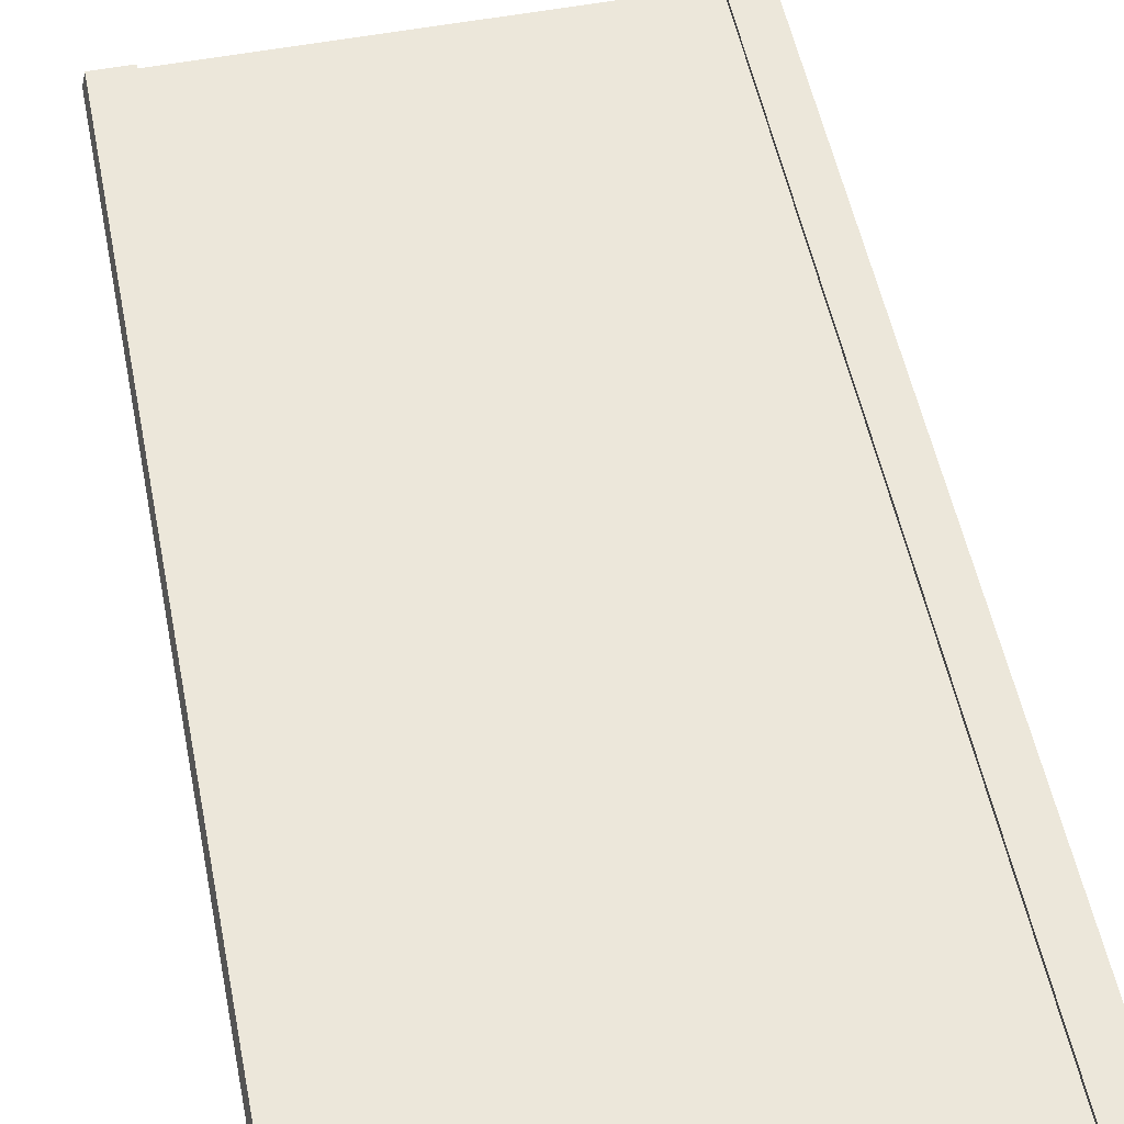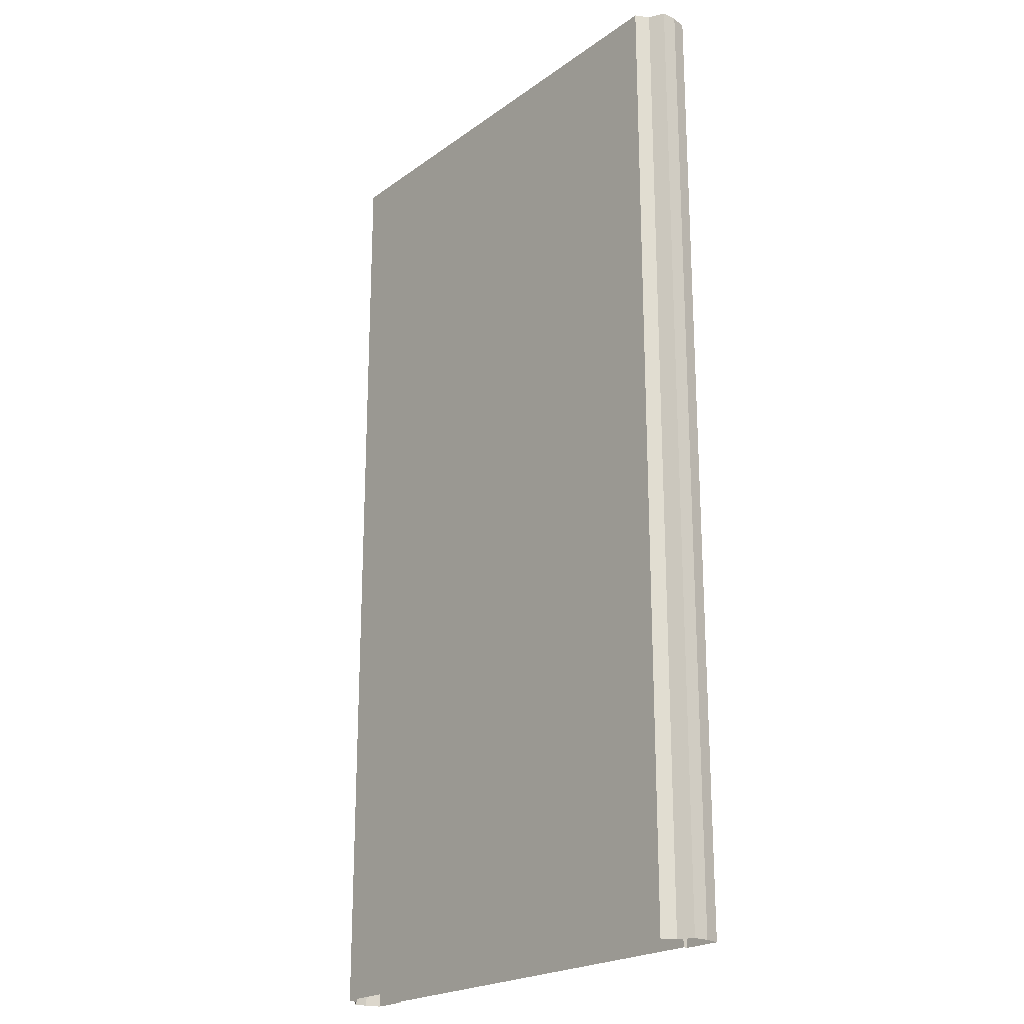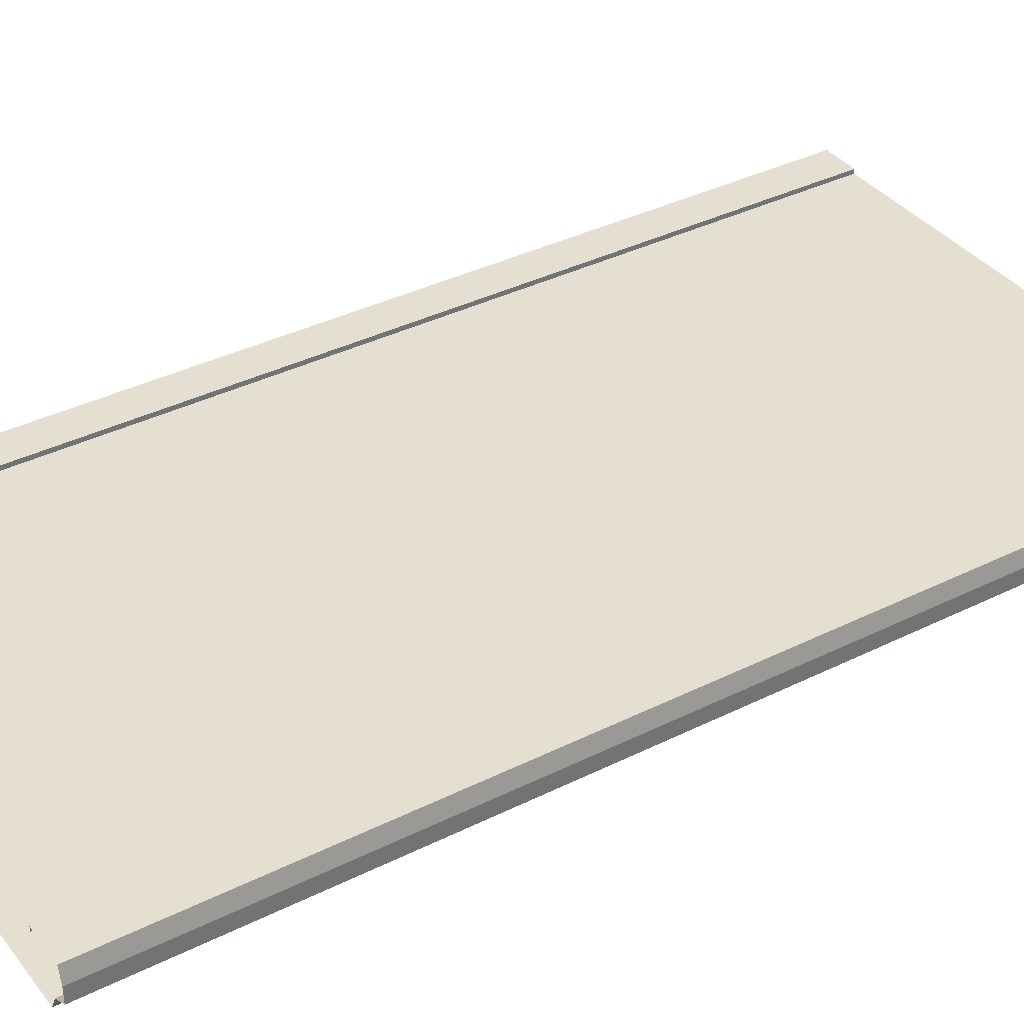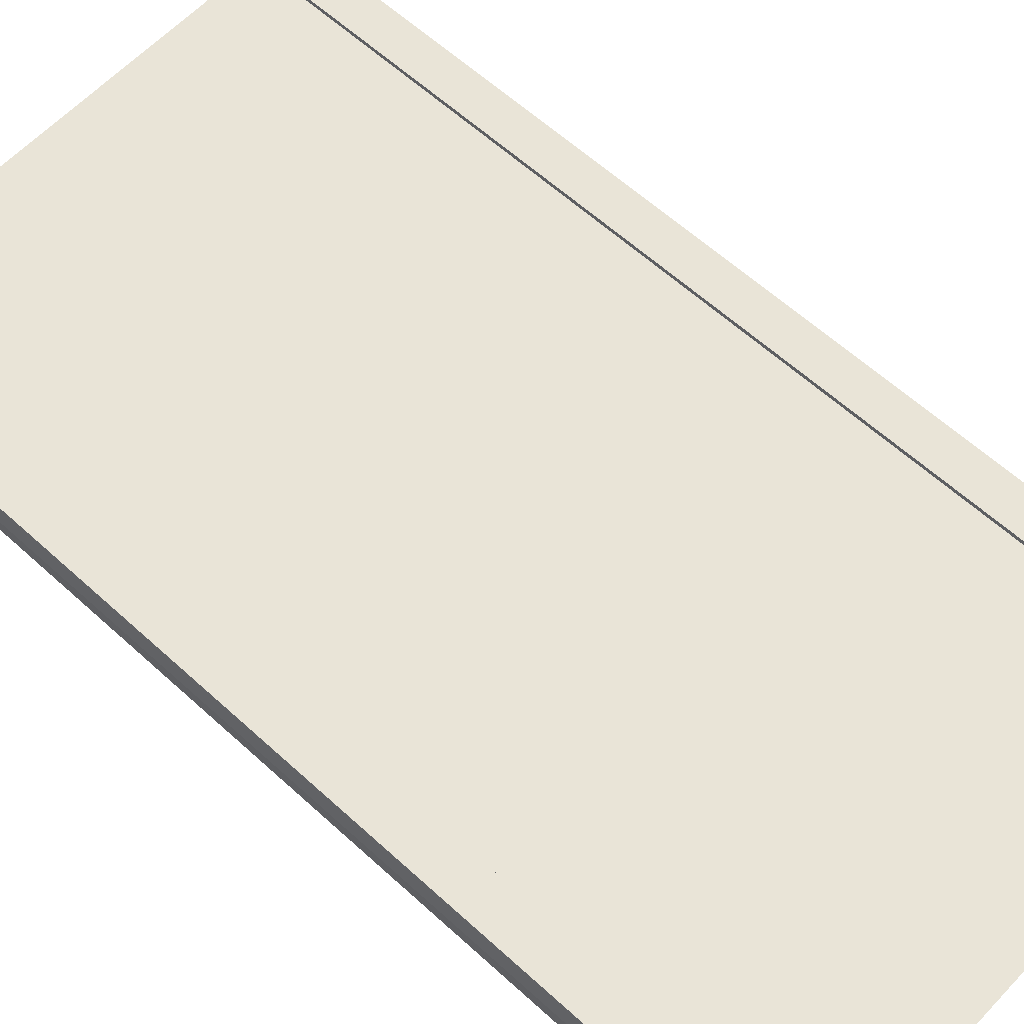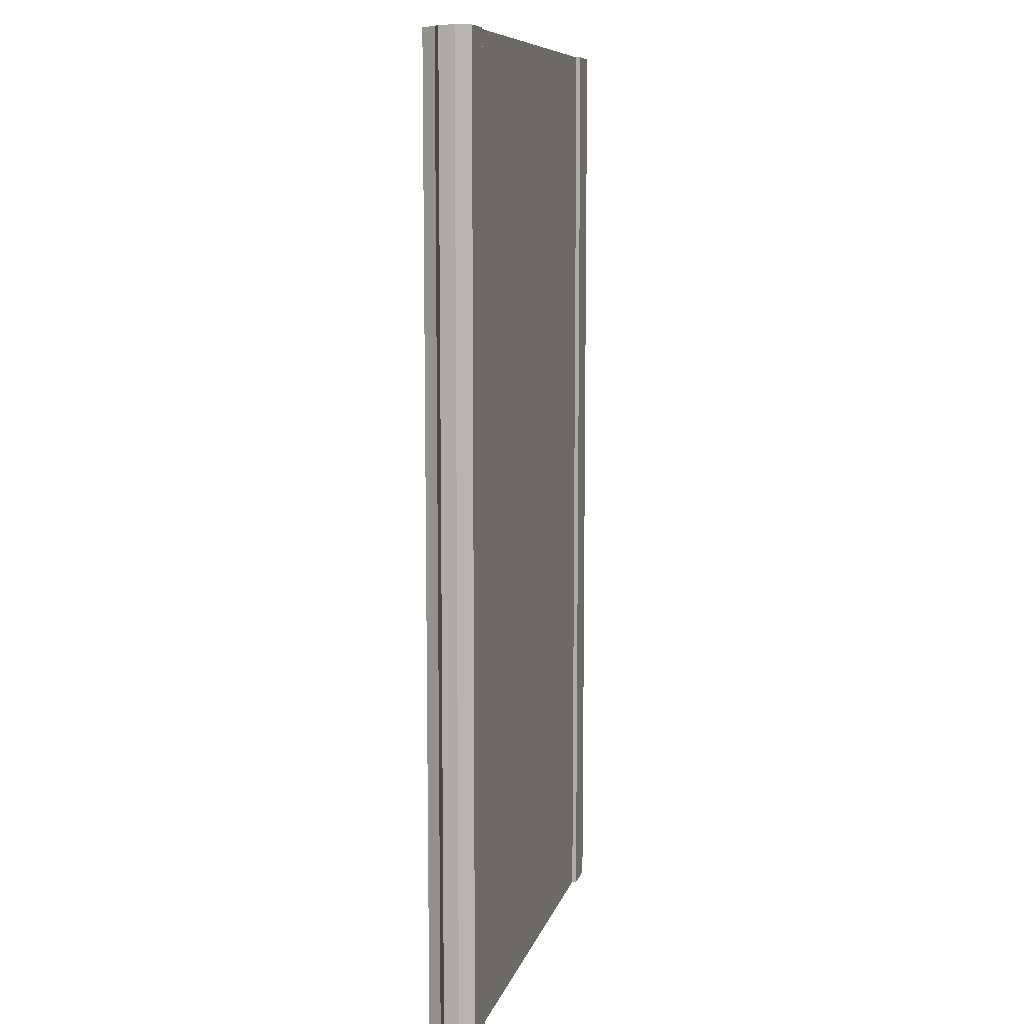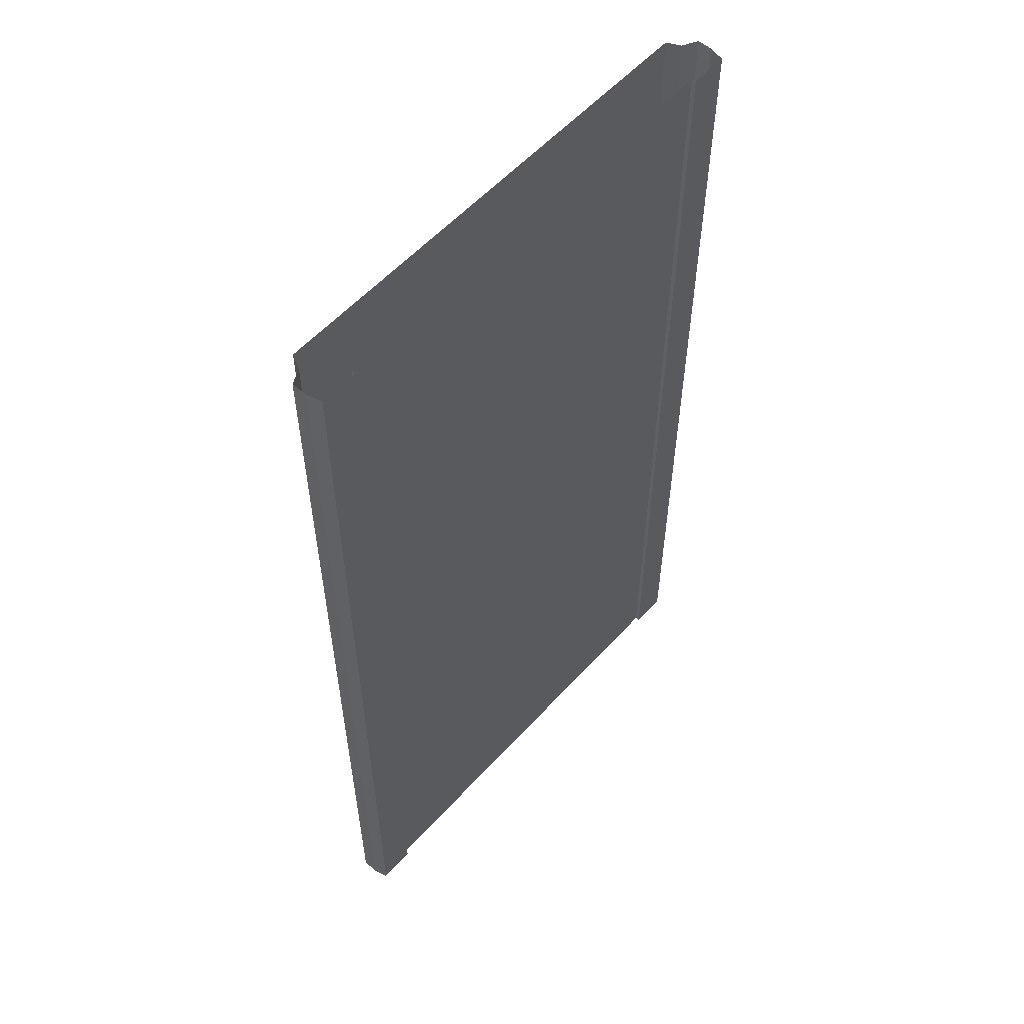
<metadata>
{"format":"obj","ext":"obj","renderer":"f3d","projection":"perspective","resolution":1024,"background":"white","views":[{"elev":53.9,"azim":-11.4,"up":"+Y"},{"elev":-21.8,"azim":51.1,"up":"+Z"},{"elev":36.7,"azim":57.1,"up":"+Y"},{"elev":60.8,"azim":-47.0,"up":"+Y"},{"elev":9.2,"azim":103.7,"up":"+Z"},{"elev":57.0,"azim":131.7,"up":"+Z"}]}
</metadata>
<code>
o elevated_node
v -14.5 -0.3 32
v 0 -0.3 32
v -14.5 -0.3 -32
v 0 -0.3 -32
v -14.5 -6e-06 32
v -14.5 -6e-06 -32
v -17 -6e-06 32
v -17 -6e-06 -32
v -17.24 -1 32
v -17.24 -1 -32
v -17.24 -2 32
v -17.24 -2 -32
v -16.27 -2.5 32
v -16.27 -2.5 -32
v -15.82 -3.394 32
v -15.82 -3.394 -32
v 0 -3.394 32
v 0 -3.394 -32
v 14.5 -0.3 32
v 14.5 -0.3 -32
v 14.5 -6e-06 32
v 14.5 -6e-06 -32
v 17 -6e-06 32
v 17 -6e-06 -32
v 17.24 -1 32
v 17.24 -1 -32
v 17.24 -2 32
v 17.24 -2 -32
v 16.27 -2.5 32
v 16.27 -2.5 -32
v 15.82 -3.394 32
v 15.82 -3.394 -32
v -14.5 -0.3 -24
v -14.5 -0.3 -16
v -14.5 -0.3 -8
v -14.5 -0.3 0
v -14.5 -0.3 8
v -14.5 -0.3 16
v -14.5 -0.3 24
v 0 -0.3 24
v 0 -0.3 16
v 0 -0.3 8
v 0 -0.3 0
v 0 -0.3 -8
v 0 -0.3 -16
v 0 -0.3 -24
v -14.5 -6e-06 -24
v -14.5 -6e-06 -16
v -14.5 -6e-06 -8
v -14.5 -6e-06 0
v -14.5 -6e-06 8
v -14.5 -6e-06 16
v -14.5 -6e-06 24
v -17 -6e-06 -24
v -17 -6e-06 -16
v -17 -6e-06 -8
v -17 -6e-06 0
v -17 -6e-06 8
v -17 -6e-06 16
v -17 -6e-06 24
v -17.24 -1 -24
v -17.24 -1 -16
v -17.24 -1 -8
v -17.24 -1 0
v -17.24 -1 8
v -17.24 -1 16
v -17.24 -1 24
v -17.24 -2 -24
v -17.24 -2 -16
v -17.24 -2 -8
v -17.24 -2 0
v -17.24 -2 8
v -17.24 -2 16
v -17.24 -2 24
v -16.27 -2.5 -24
v -16.27 -2.5 -16
v -16.27 -2.5 -8
v -16.27 -2.5 0
v -16.27 -2.5 8
v -16.27 -2.5 16
v -16.27 -2.5 24
v -15.82 -3.394 -24
v -15.82 -3.394 -16
v -15.82 -3.394 -8
v -15.82 -3.394 0
v -15.82 -3.394 8
v -15.82 -3.394 16
v -15.82 -3.394 24
v 0 -3.394 -24
v 0 -3.394 -16
v 0 -3.394 -8
v 0 -3.394 0
v 0 -3.394 8
v 0 -3.394 16
v 0 -3.394 24
v 14.5 -0.3 -24
v 14.5 -0.3 -16
v 14.5 -0.3 -8
v 14.5 -0.3 0
v 14.5 -0.3 8
v 14.5 -0.3 16
v 14.5 -0.3 24
v 14.5 -6e-06 -24
v 14.5 -6e-06 -16
v 14.5 -6e-06 -8
v 14.5 -6e-06 0
v 14.5 -6e-06 8
v 14.5 -6e-06 16
v 14.5 -6e-06 24
v 17 -6e-06 -24
v 17 -6e-06 -16
v 17 -6e-06 -8
v 17 -6e-06 0
v 17 -6e-06 8
v 17 -6e-06 16
v 17 -6e-06 24
v 17.24 -1 -24
v 17.24 -1 -16
v 17.24 -1 -8
v 17.24 -1 0
v 17.24 -1 8
v 17.24 -1 16
v 17.24 -1 24
v 17.24 -2 -24
v 17.24 -2 -16
v 17.24 -2 -8
v 17.24 -2 0
v 17.24 -2 8
v 17.24 -2 16
v 17.24 -2 24
v 16.27 -2.5 -24
v 16.27 -2.5 -16
v 16.27 -2.5 -8
v 16.27 -2.5 0
v 16.27 -2.5 8
v 16.27 -2.5 16
v 16.27 -2.5 24
v 15.82 -3.394 -24
v 15.82 -3.394 -16
v 15.82 -3.394 -8
v 15.82 -3.394 0
v 15.82 -3.394 8
v 15.82 -3.394 16
v 15.82 -3.394 24
g br4ElevatedNodeHighCurb
f 46 3 33
f 3 47 33
f 6 54 47
f 8 61 54
f 10 68 61
f 12 75 68
f 14 82 75
f 16 89 82
f 20 46 96
f 103 20 96
f 110 22 103
f 117 24 110
f 124 26 117
f 131 28 124
f 138 30 131
f 89 32 138
f 17 144 31
f 95 143 144
f 94 142 143
f 93 141 142
f 92 140 141
f 91 139 140
f 90 138 139
f 31 137 29
f 144 136 137
f 143 135 136
f 142 134 135
f 141 133 134
f 140 132 133
f 139 131 132
f 29 130 27
f 137 129 130
f 136 128 129
f 135 127 128
f 134 126 127
f 133 125 126
f 132 124 125
f 27 123 25
f 130 122 123
f 129 121 122
f 128 120 121
f 127 119 120
f 126 118 119
f 125 117 118
f 25 116 23
f 123 115 116
f 122 114 115
f 121 113 114
f 120 112 113
f 119 111 112
f 118 110 111
f 23 109 21
f 116 108 109
f 115 107 108
f 114 106 107
f 113 105 106
f 112 104 105
f 111 103 104
f 21 102 19
f 109 101 102
f 108 100 101
f 107 99 100
f 106 98 99
f 105 97 98
f 104 96 97
f 102 2 19
f 101 40 102
f 100 41 101
f 99 42 100
f 98 43 99
f 97 44 98
f 96 45 97
f 88 17 15
f 87 95 88
f 86 94 87
f 85 93 86
f 84 92 85
f 83 91 84
f 82 90 83
f 81 15 13
f 80 88 81
f 79 87 80
f 78 86 79
f 77 85 78
f 76 84 77
f 75 83 76
f 74 13 11
f 73 81 74
f 72 80 73
f 71 79 72
f 70 78 71
f 69 77 70
f 68 76 69
f 67 11 9
f 66 74 67
f 65 73 66
f 64 72 65
f 63 71 64
f 62 70 63
f 61 69 62
f 60 9 7
f 59 67 60
f 58 66 59
f 57 65 58
f 56 64 57
f 55 63 56
f 54 62 55
f 53 7 5
f 52 60 53
f 51 59 52
f 50 58 51
f 49 57 50
f 48 56 49
f 47 55 48
f 39 5 1
f 38 53 39
f 37 52 38
f 36 51 37
f 35 50 36
f 34 49 35
f 33 48 34
f 2 39 1
f 40 38 39
f 41 37 38
f 42 36 37
f 43 35 36
f 44 34 35
f 45 33 34
f 46 4 3
f 3 6 47
f 6 8 54
f 8 10 61
f 10 12 68
f 12 14 75
f 14 16 82
f 16 18 89
f 20 4 46
f 103 22 20
f 110 24 22
f 117 26 24
f 124 28 26
f 131 30 28
f 138 32 30
f 89 18 32
f 17 95 144
f 95 94 143
f 94 93 142
f 93 92 141
f 92 91 140
f 91 90 139
f 90 89 138
f 31 144 137
f 144 143 136
f 143 142 135
f 142 141 134
f 141 140 133
f 140 139 132
f 139 138 131
f 29 137 130
f 137 136 129
f 136 135 128
f 135 134 127
f 134 133 126
f 133 132 125
f 132 131 124
f 27 130 123
f 130 129 122
f 129 128 121
f 128 127 120
f 127 126 119
f 126 125 118
f 125 124 117
f 25 123 116
f 123 122 115
f 122 121 114
f 121 120 113
f 120 119 112
f 119 118 111
f 118 117 110
f 23 116 109
f 116 115 108
f 115 114 107
f 114 113 106
f 113 112 105
f 112 111 104
f 111 110 103
f 21 109 102
f 109 108 101
f 108 107 100
f 107 106 99
f 106 105 98
f 105 104 97
f 104 103 96
f 102 40 2
f 101 41 40
f 100 42 41
f 99 43 42
f 98 44 43
f 97 45 44
f 96 46 45
f 88 95 17
f 87 94 95
f 86 93 94
f 85 92 93
f 84 91 92
f 83 90 91
f 82 89 90
f 81 88 15
f 80 87 88
f 79 86 87
f 78 85 86
f 77 84 85
f 76 83 84
f 75 82 83
f 74 81 13
f 73 80 81
f 72 79 80
f 71 78 79
f 70 77 78
f 69 76 77
f 68 75 76
f 67 74 11
f 66 73 74
f 65 72 73
f 64 71 72
f 63 70 71
f 62 69 70
f 61 68 69
f 60 67 9
f 59 66 67
f 58 65 66
f 57 64 65
f 56 63 64
f 55 62 63
f 54 61 62
f 53 60 7
f 52 59 60
f 51 58 59
f 50 57 58
f 49 56 57
f 48 55 56
f 47 54 55
f 39 53 5
f 38 52 53
f 37 51 52
f 36 50 51
f 35 49 50
f 34 48 49
f 33 47 48
f 2 40 39
f 40 41 38
f 41 42 37
f 42 43 36
f 43 44 35
f 44 45 34
f 45 46 33

</code>
